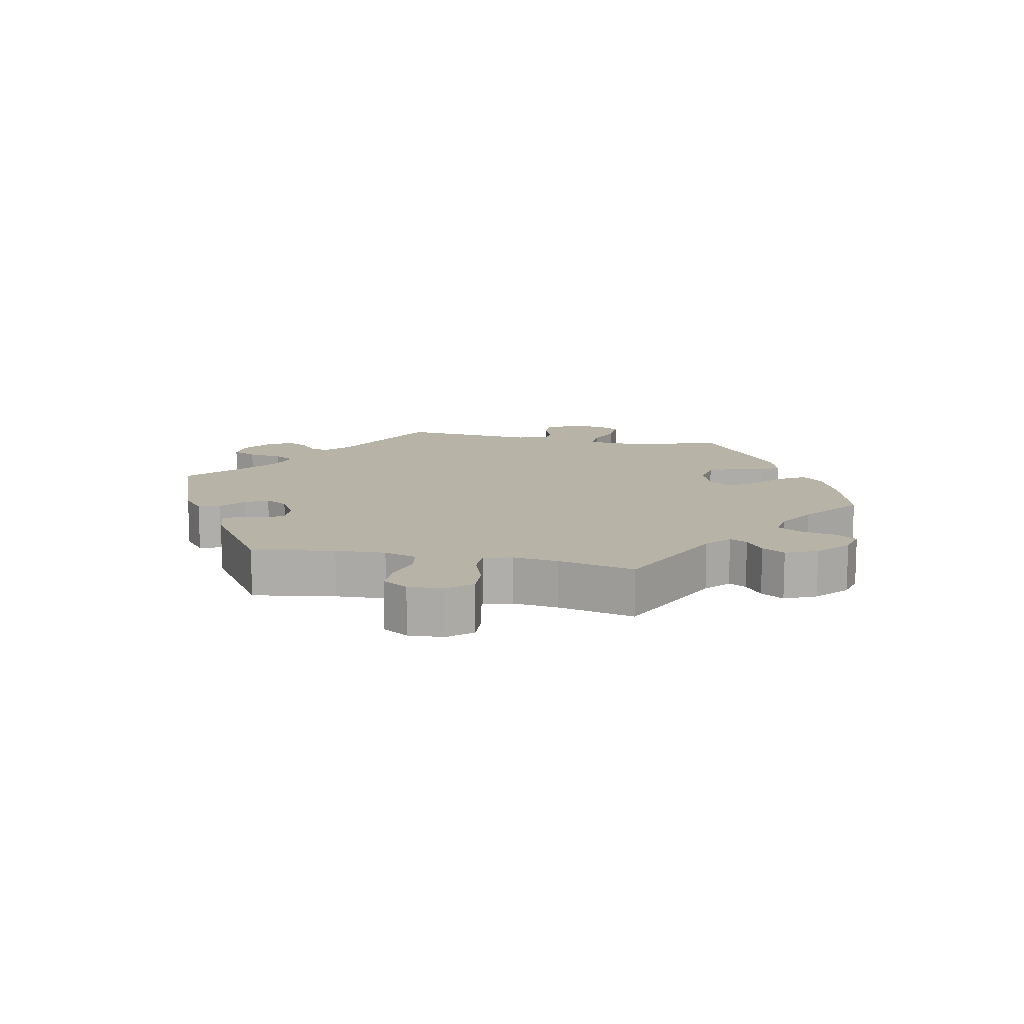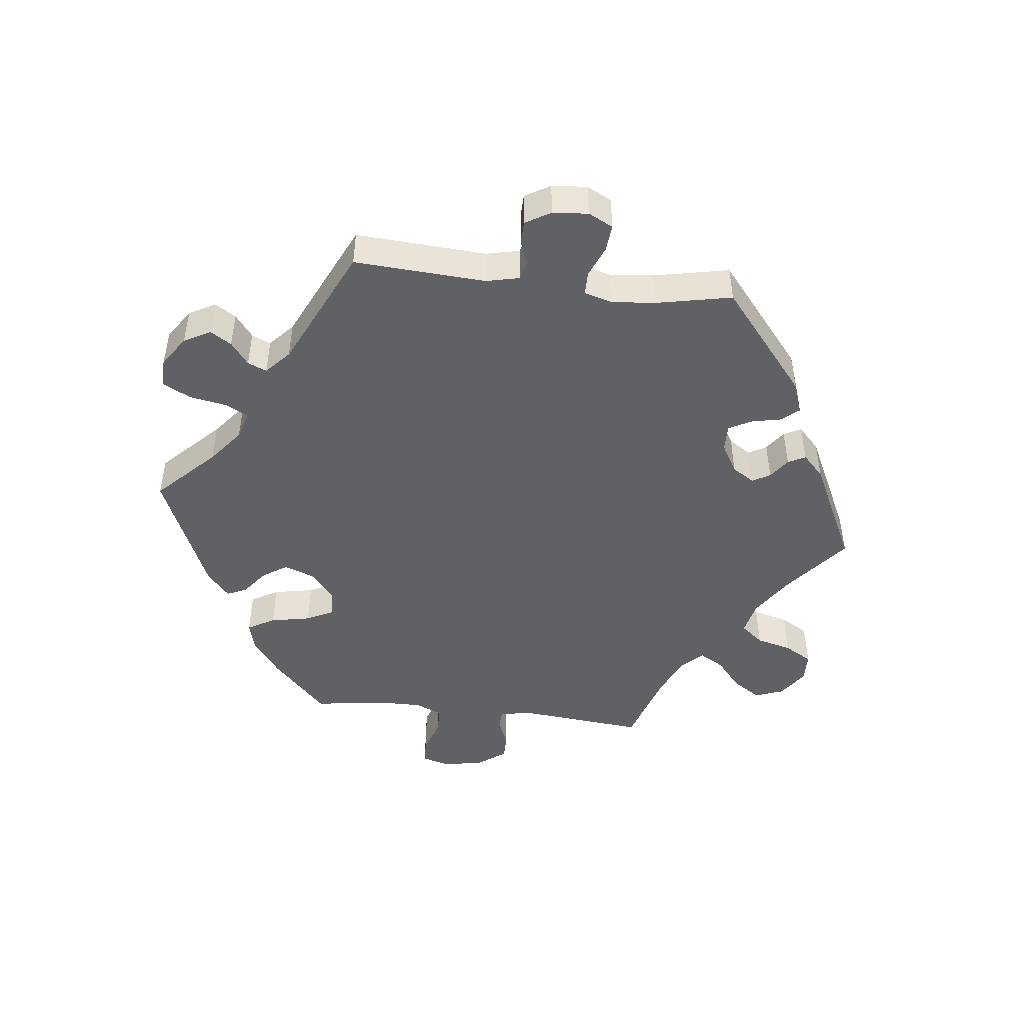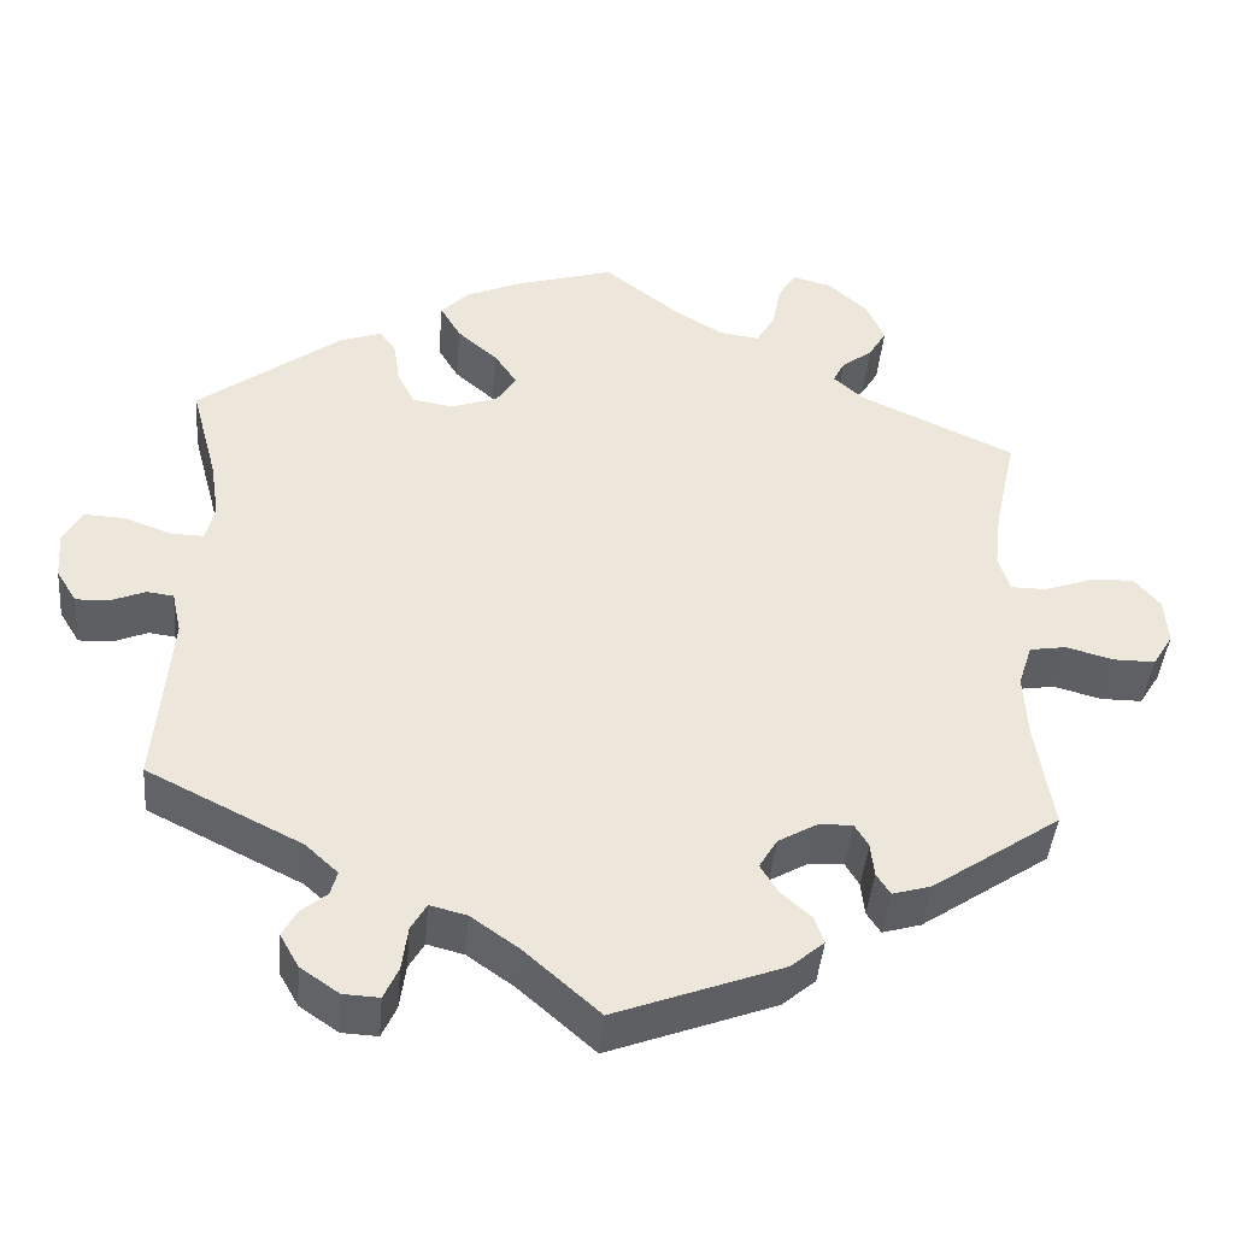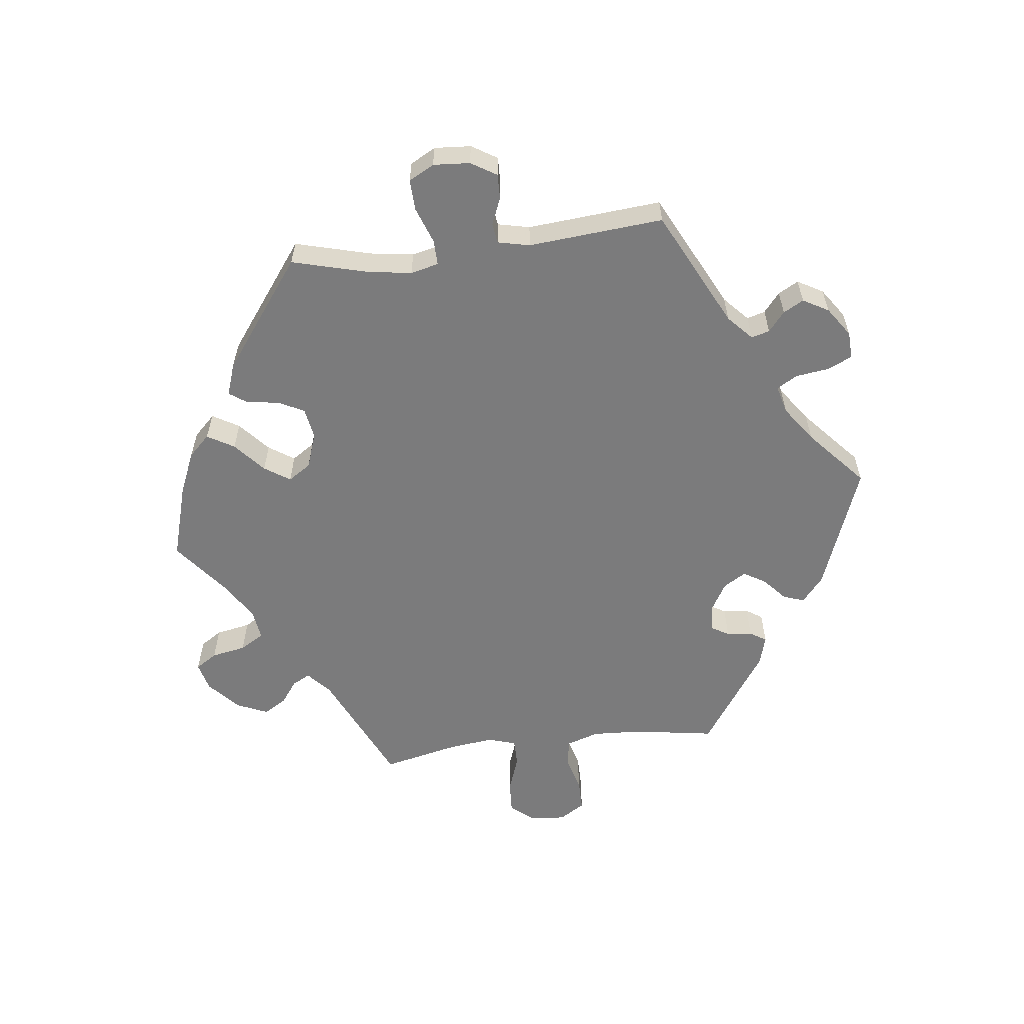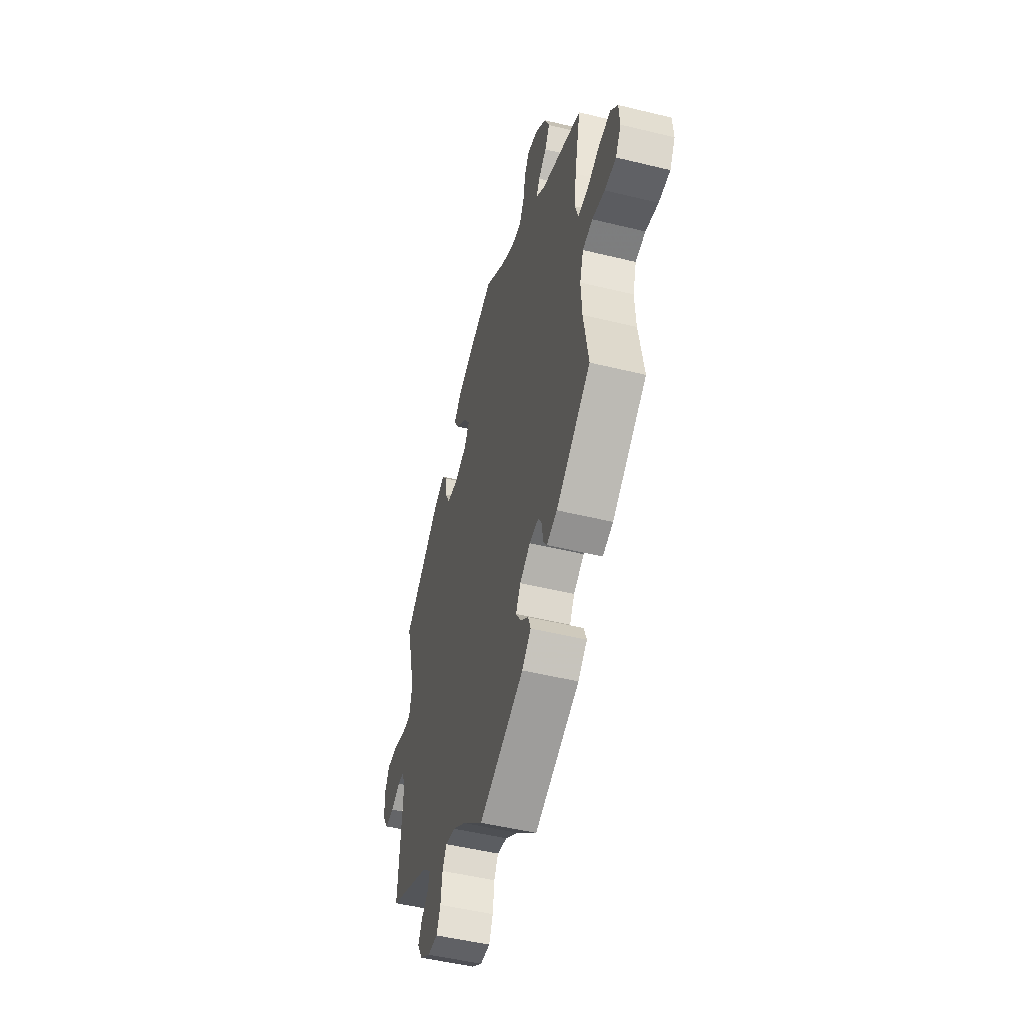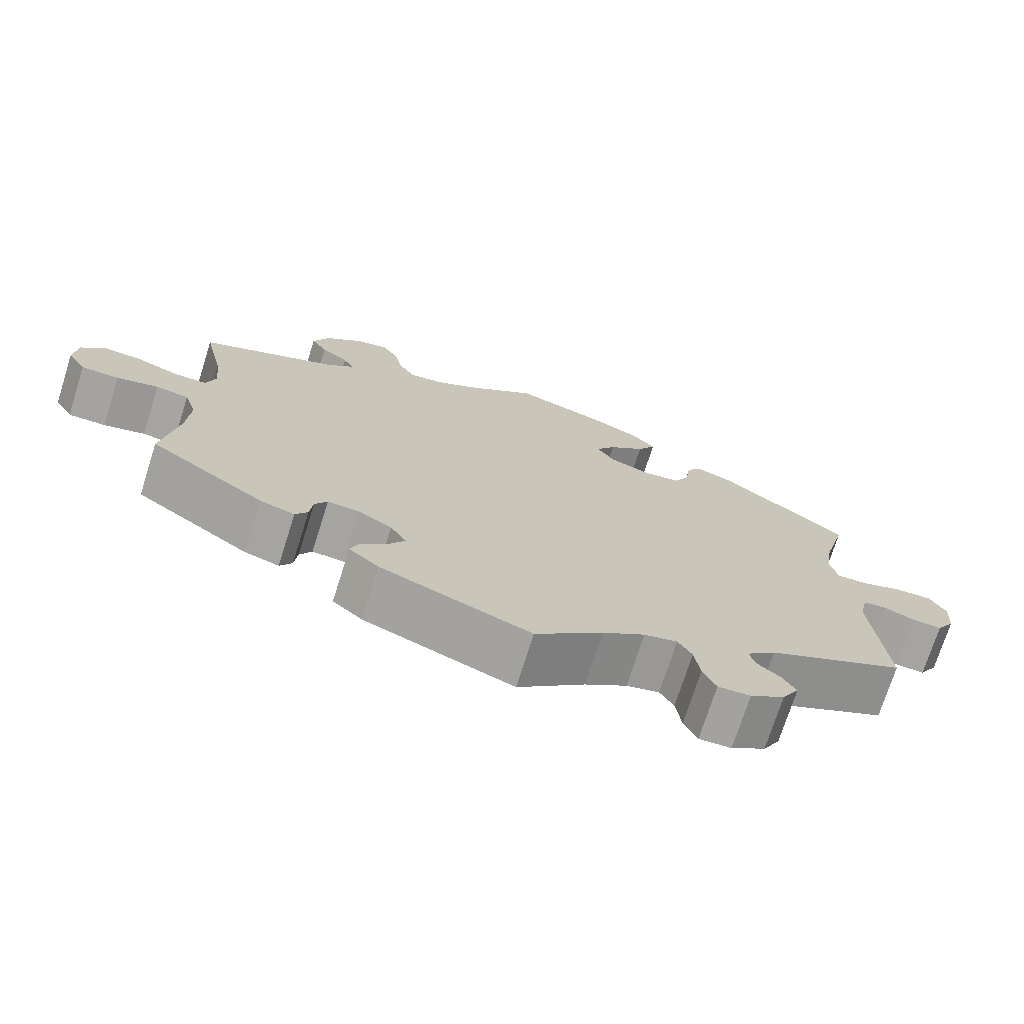
<metadata>
{"format":"obj","ext":"obj","renderer":"f3d","projection":"perspective","resolution":1024,"background":"white","views":[{"elev":12.6,"azim":-78.2,"up":"+Y"},{"elev":-46.9,"azim":143.4,"up":"+Y"},{"elev":-42.4,"azim":175.0,"up":"+Z"},{"elev":-58.5,"azim":97.0,"up":"+Y"},{"elev":-50.1,"azim":-105.0,"up":"+Z"},{"elev":-73.1,"azim":-17.6,"up":"+Z"}]}
</metadata>
<code>
v 0.47 0.07 0.174
v 0.46 0.07 0.107
v 0.47 0.07 0.064
v 0.509 0.07 0.065
v 0.564 0.07 0.085
v 0.612 0.07 0.087
v 0.633 0.07 0.048
v 0.629 0.07 -0.008
v 0.605 0.07 -0.047
v 0.567 0.07 -0.046
v 0.526 0.07 -0.029
v 0.495 0.07 -0.033
v 0.484 0.07 -0.082
v 0.501 0.07 -0.289
v 0.321 0.07 -0.379
v 0.283 0.07 -0.414
v 0.291 0.07 -0.442
v 0.321 0.07 -0.467
v 0.338 0.07 -0.498
v 0.316 0.07 -0.537
v 0.271 0.07 -0.568
v 0.229 0.07 -0.57
v 0.212 0.07 -0.533
v 0.205 0.07 -0.481
v 0.187 0.07 -0.45
v 0.144 0.07 -0.461
v 0.089 0.07 -0.5
v 0.001 0.07 -0.578
v -0.193 0.07 -0.505
v -0.232 0.07 -0.472
v -0.221 0.07 -0.44
v -0.186 0.07 -0.409
v -0.165 0.07 -0.375
v -0.186 0.07 -0.34
v -0.231 0.07 -0.314
v -0.271 0.07 -0.312
v -0.287 0.07 -0.339
v -0.291 0.07 -0.378
v -0.307 0.07 -0.403
v -0.352 0.07 -0.39
v -0.501 0.07 -0.289
v -0.481 0.07 -0.164
v -0.477 0.07 -0.088
v -0.493 0.07 -0.038
v -0.536 0.07 -0.031
v -0.59 0.07 -0.046
v -0.639 0.07 -0.046
v -0.663 0.07 -0.007
v -0.659 0.07 0.047
v -0.629 0.07 0.083
v -0.578 0.07 0.08
v -0.522 0.07 0.06
v -0.48 0.07 0.06
v -0.467 0.07 0.103
v -0.475 0.07 0.172
v -0.501 0.07 0.289
v -0.322 0.07 0.371
v -0.286 0.07 0.403
v -0.3 0.07 0.43
v -0.335 0.07 0.456
v -0.356 0.07 0.491
v -0.335 0.07 0.539
v -0.288 0.07 0.581
v -0.244 0.07 0.592
v -0.223 0.07 0.559
v -0.213 0.07 0.506
v -0.191 0.07 0.469
v -0.146 0.07 0.475
v -0.089 0.07 0.509
v -0.001 0.07 0.578
v 0.114 0.07 0.544
v 0.179 0.07 0.516
v 0.211 0.07 0.483
v 0.187 0.07 0.442
v 0.14 0.07 0.401
v 0.114 0.07 0.362
v 0.137 0.07 0.327
v 0.191 0.07 0.308
v 0.239 0.07 0.316
v 0.259 0.07 0.356
v 0.266 0.07 0.405
v 0.285 0.07 0.432
v 0.334 0.07 0.415
v 0.501 0.07 0.29
v 0.47 0 0.174
v 0.46 0 0.107
v 0.47 0 0.064
v 0.509 0 0.065
v 0.564 0 0.085
v 0.612 0 0.087
v 0.633 0 0.048
v 0.629 0 -0.008
v 0.605 0 -0.047
v 0.567 0 -0.046
v 0.526 0 -0.029
v 0.495 0 -0.033
v 0.484 0 -0.082
v 0.501 0 -0.289
v 0.321 0 -0.379
v 0.283 0 -0.414
v 0.291 0 -0.442
v 0.321 0 -0.467
v 0.338 0 -0.498
v 0.316 0 -0.537
v 0.271 0 -0.568
v 0.229 0 -0.57
v 0.212 0 -0.533
v 0.205 0 -0.481
v 0.187 0 -0.45
v 0.144 0 -0.461
v 0.089 0 -0.5
v 0.001 0 -0.578
v -0.193 0 -0.505
v -0.232 0 -0.472
v -0.221 0 -0.44
v -0.186 0 -0.409
v -0.165 0 -0.375
v -0.186 0 -0.34
v -0.231 0 -0.314
v -0.271 0 -0.312
v -0.287 0 -0.339
v -0.291 0 -0.378
v -0.307 0 -0.403
v -0.352 0 -0.39
v -0.501 0 -0.289
v -0.481 0 -0.164
v -0.477 0 -0.088
v -0.493 0 -0.038
v -0.536 0 -0.031
v -0.59 0 -0.046
v -0.639 0 -0.046
v -0.663 0 -0.007
v -0.659 0 0.047
v -0.629 0 0.083
v -0.578 0 0.08
v -0.522 0 0.06
v -0.48 0 0.06
v -0.467 0 0.103
v -0.475 0 0.172
v -0.501 0 0.289
v -0.322 0 0.371
v -0.286 0 0.403
v -0.3 0 0.43
v -0.335 0 0.456
v -0.356 0 0.491
v -0.335 0 0.539
v -0.288 0 0.581
v -0.244 0 0.592
v -0.223 0 0.559
v -0.213 0 0.506
v -0.191 0 0.469
v -0.146 0 0.475
v -0.089 0 0.509
v -0.001 0 0.578
v 0.114 0 0.544
v 0.179 0 0.516
v 0.211 0 0.483
v 0.187 0 0.442
v 0.14 0 0.401
v 0.114 0 0.362
v 0.137 0 0.327
v 0.191 0 0.308
v 0.239 0 0.316
v 0.259 0 0.356
v 0.266 0 0.405
v 0.285 0 0.432
v 0.334 0 0.415
v 0.501 0 0.29
f 83 84 1
f 80 81 82 83
f 79 80 83 1
f 78 79 1 2
f 77 78 2 3
f 72 73 74 75
f 72 75 76
f 69 70 71 72
f 68 69 72 76
f 67 68 76 77
f 63 64 65 66
f 63 66 67
f 62 63 67
f 59 60 61 62
f 58 59 62 67
f 57 58 67 77
f 55 56 57 77
f 49 50 51 52
f 49 52 53
f 48 49 53
f 45 46 47 48
f 44 45 48 53
f 43 44 53 54
f 39 40 41 42
f 37 38 39 42
f 36 37 42 43
f 35 36 43 54
f 29 30 31 32
f 27 28 29 32
f 26 27 32 33
f 25 26 33 34
f 21 22 23 24
f 21 24 25
f 20 21 25
f 17 18 19 20
f 16 17 20 25
f 15 16 25 34
f 13 14 15 34
f 8 9 10 11
f 8 11 12
f 7 8 12
f 4 5 6 7
f 3 4 7 12
f 35 54 55 77
f 13 34 35 77
f 3 12 13 77
f 85 168 167
f 167 166 165 164
f 85 167 164 163
f 86 85 163 162
f 87 86 162 161
f 159 158 157 156
f 160 159 156
f 156 155 154 153
f 160 156 153 152
f 161 160 152 151
f 150 149 148 147
f 151 150 147
f 151 147 146
f 146 145 144 143
f 151 146 143 142
f 161 151 142 141
f 161 141 140 139
f 136 135 134 133
f 137 136 133
f 137 133 132
f 132 131 130 129
f 137 132 129 128
f 138 137 128 127
f 126 125 124 123
f 126 123 122 121
f 127 126 121 120
f 138 127 120 119
f 116 115 114 113
f 116 113 112 111
f 117 116 111 110
f 118 117 110 109
f 108 107 106 105
f 109 108 105
f 109 105 104
f 104 103 102 101
f 109 104 101 100
f 118 109 100 99
f 118 99 98 97
f 95 94 93 92
f 96 95 92
f 96 92 91
f 91 90 89 88
f 96 91 88 87
f 161 139 138 119
f 161 119 118 97
f 161 97 96 87
f 1 85 86 2
f 2 86 87 3
f 3 87 88 4
f 4 88 89 5
f 5 89 90 6
f 6 90 91 7
f 7 91 92 8
f 8 92 93 9
f 9 93 94 10
f 10 94 95 11
f 11 95 96 12
f 12 96 97 13
f 13 97 98 14
f 14 98 99 15
f 15 99 100 16
f 16 100 101 17
f 17 101 102 18
f 18 102 103 19
f 19 103 104 20
f 20 104 105 21
f 21 105 106 22
f 22 106 107 23
f 23 107 108 24
f 24 108 109 25
f 25 109 110 26
f 26 110 111 27
f 27 111 112 28
f 28 112 113 29
f 29 113 114 30
f 30 114 115 31
f 31 115 116 32
f 32 116 117 33
f 33 117 118 34
f 34 118 119 35
f 35 119 120 36
f 36 120 121 37
f 37 121 122 38
f 38 122 123 39
f 39 123 124 40
f 40 124 125 41
f 41 125 126 42
f 42 126 127 43
f 43 127 128 44
f 44 128 129 45
f 45 129 130 46
f 46 130 131 47
f 47 131 132 48
f 48 132 133 49
f 49 133 134 50
f 50 134 135 51
f 51 135 136 52
f 52 136 137 53
f 53 137 138 54
f 54 138 139 55
f 55 139 140 56
f 56 140 141 57
f 57 141 142 58
f 58 142 143 59
f 59 143 144 60
f 60 144 145 61
f 61 145 146 62
f 62 146 147 63
f 63 147 148 64
f 64 148 149 65
f 65 149 150 66
f 66 150 151 67
f 67 151 152 68
f 68 152 153 69
f 69 153 154 70
f 70 154 155 71
f 71 155 156 72
f 72 156 157 73
f 73 157 158 74
f 74 158 159 75
f 75 159 160 76
f 76 160 161 77
f 77 161 162 78
f 78 162 163 79
f 79 163 164 80
f 80 164 165 81
f 81 165 166 82
f 82 166 167 83
f 83 167 168 84
f 84 168 85 1

</code>
